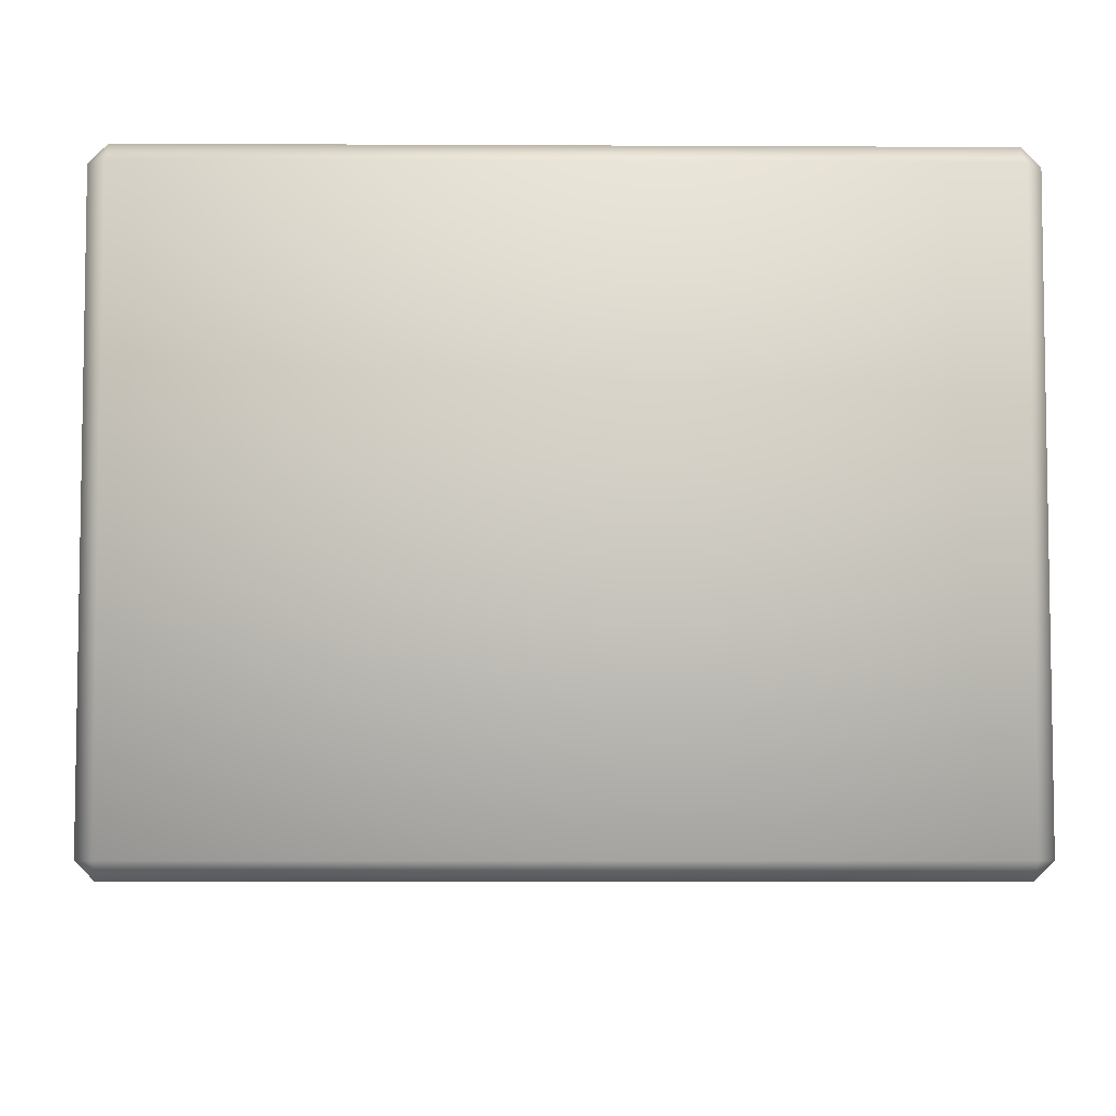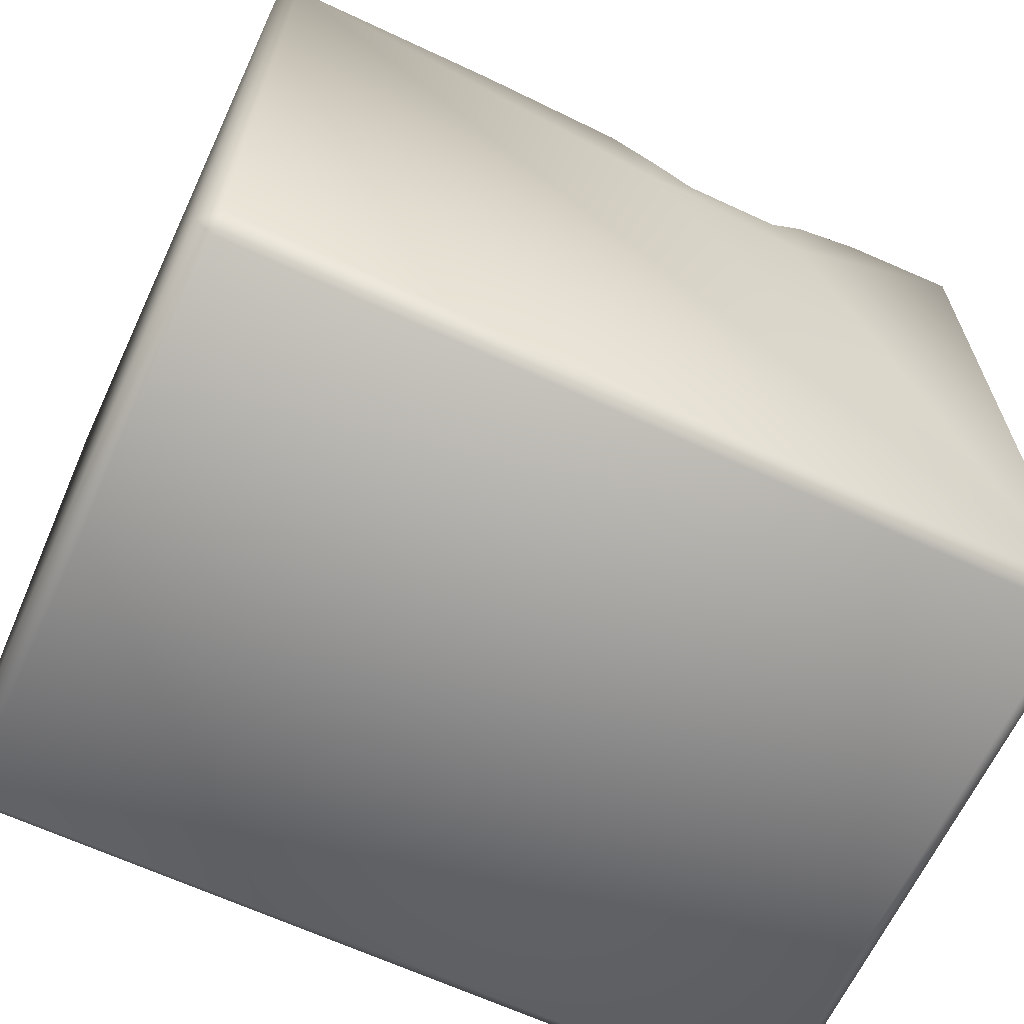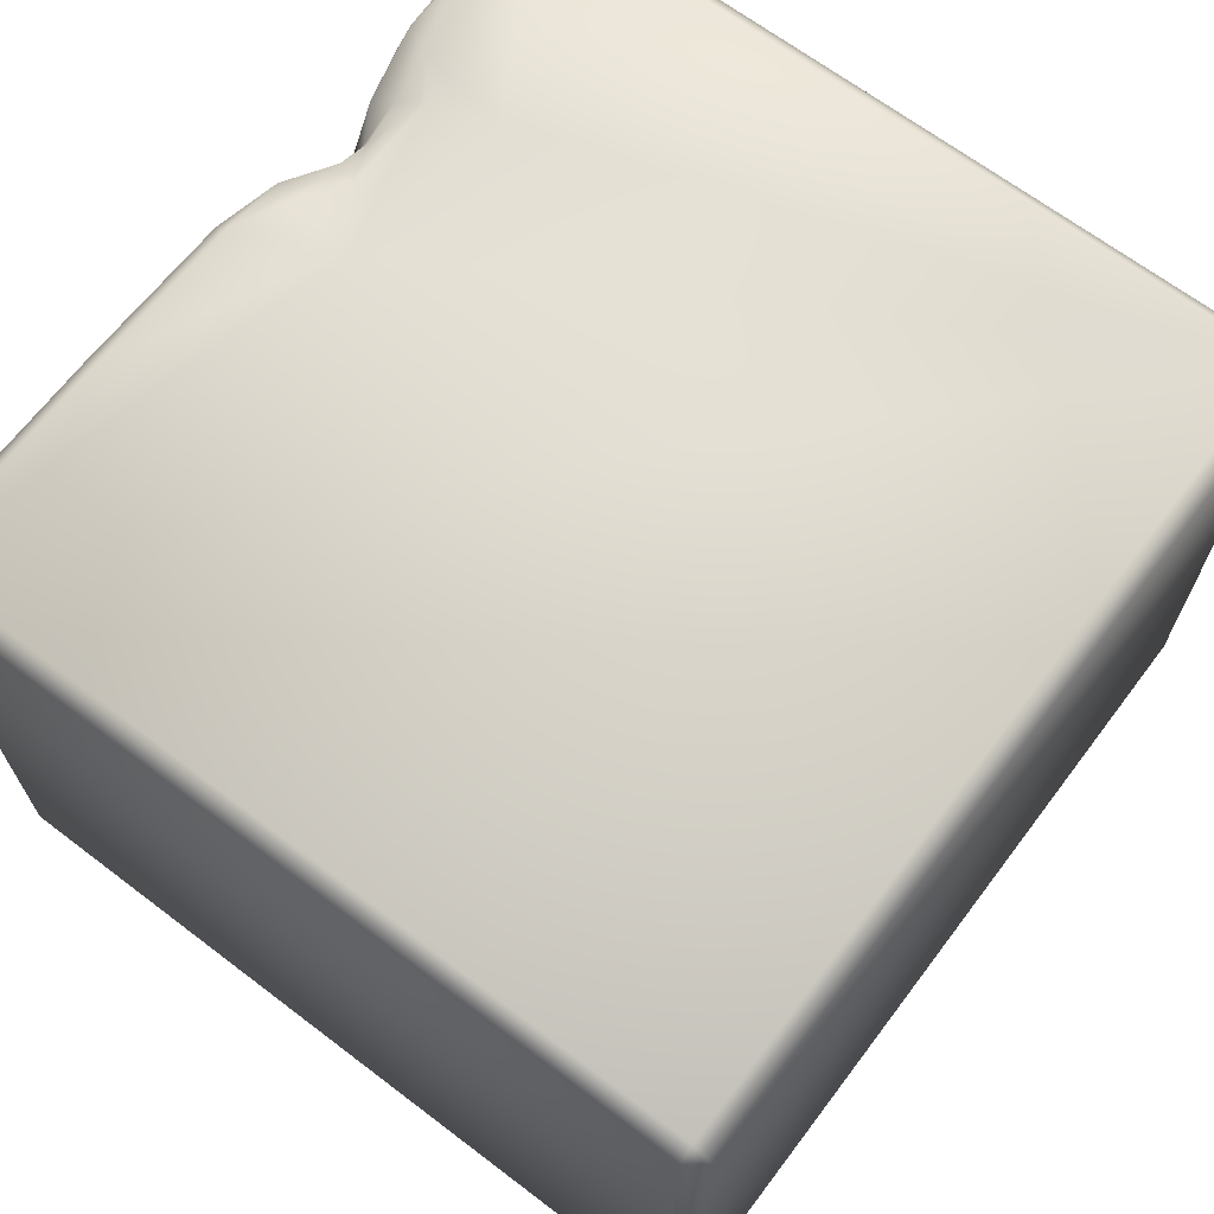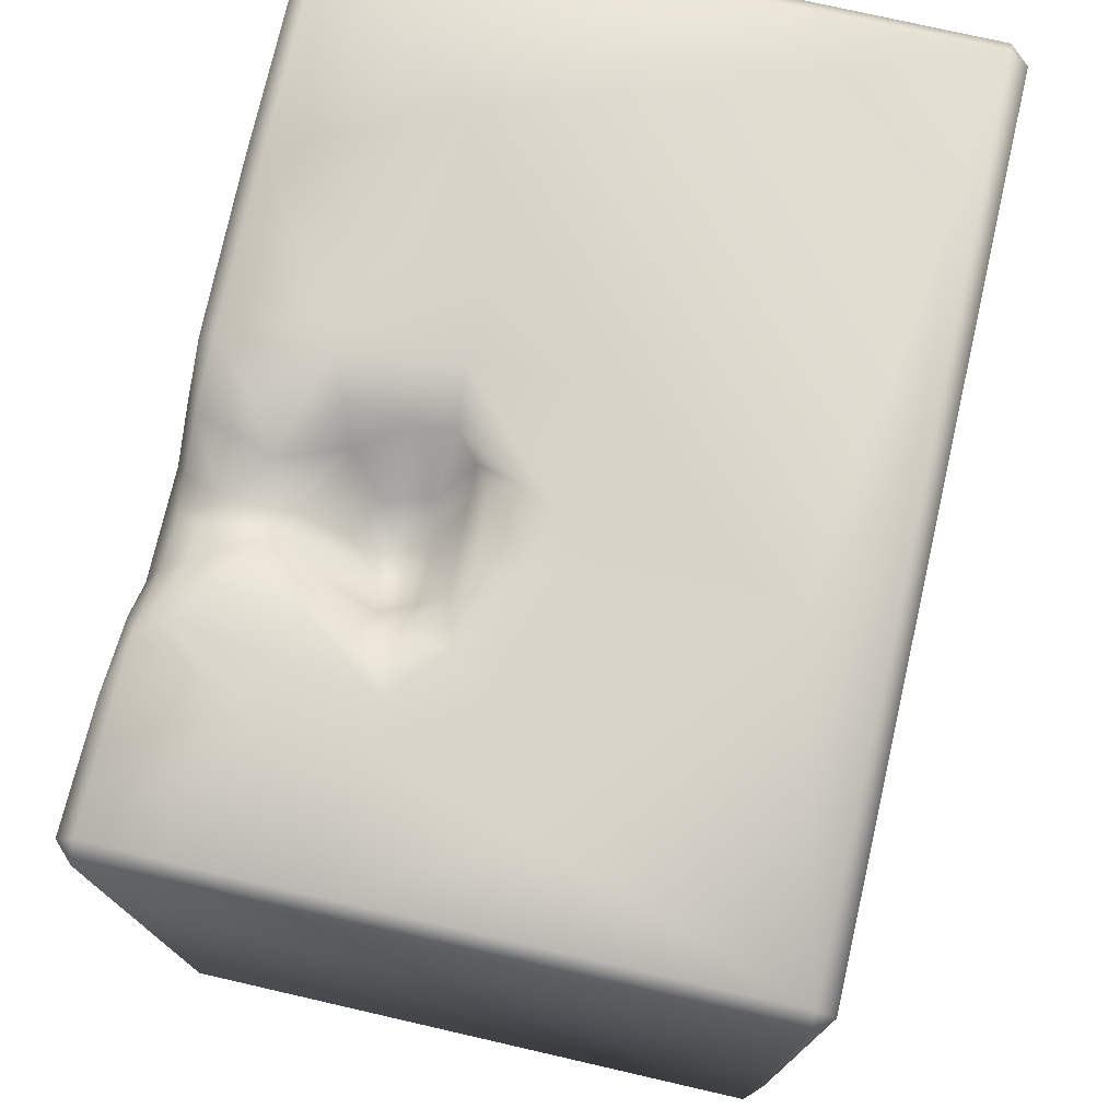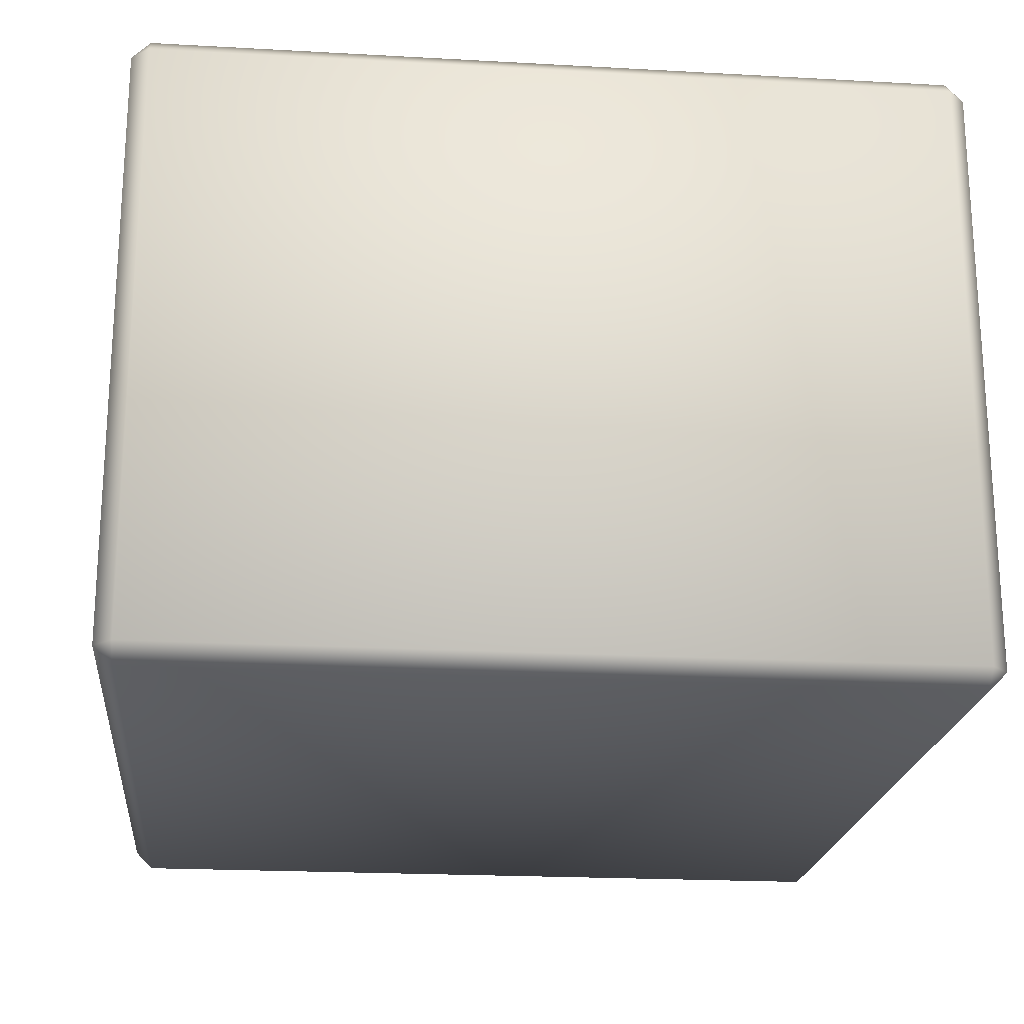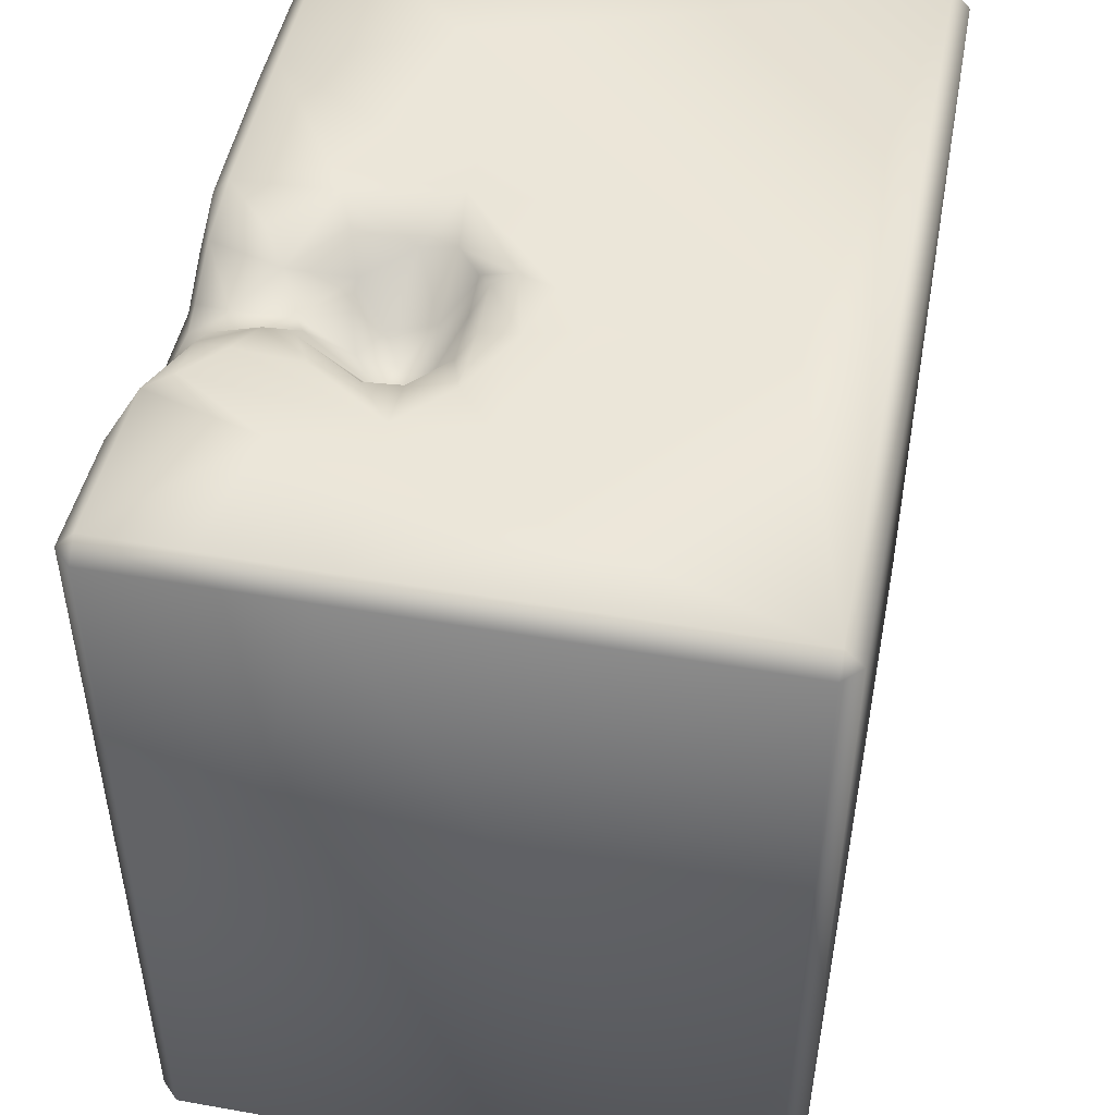
<metadata>
{"format":"obj","ext":"obj","renderer":"f3d","projection":"perspective","resolution":1024,"background":"white","views":[{"elev":-5.9,"azim":-90.9,"up":"+Z"},{"elev":-65.0,"azim":-25.1,"up":"+Y"},{"elev":67.3,"azim":-52.8,"up":"+Z"},{"elev":75.2,"azim":102.9,"up":"+Y"},{"elev":-20.9,"azim":-95.7,"up":"+Z"},{"elev":47.9,"azim":101.2,"up":"+Y"}]}
</metadata>
<code>
o Liquid_Domain
v -8.134 -8.756 6.217
v -8.487 -8.756 5.864
v -8.134 -9.109 5.864
v 8.134 -8.756 6.217
v 8.487 -8.756 5.864
v 8.134 -9.109 5.864
v -8.487 -8.756 -5.864
v -8.134 -9.109 -5.864
v 8.134 -9.109 -5.864
v 8.487 -8.756 -5.864
v -8.134 -8.756 -6.217
v 8.134 -8.756 -6.217
v -8.487 6.756 -5.864
v 8.485 6.745 5.866
v -8.487 6.756 5.864
v 8.487 6.756 -5.864
v -8.134 6.756 6.217
v -8.134 6.756 -6.217
v 8.487 6.743 2.074
v 0.4414 4.766 6.217
v 4.046 4.327 6.217
v 3.591 5.609 6.154
v 1.54 5.603 6.154
v 4.343 6.251 6.159
v 8.135 6.746 6.21
v -3.486 6.751 6.21
v 0.6601 6.213 6.149
v 2.541 5.41 2.6
v 1.917 5.35 2.385
v 2.62 5.43 2.092
v 2.145 5.609 1.703
v 8.134 6.756 -6.217
v -0.3695 6.723 6.156
v 1.842 6.148 5.889
v 2.478 6.04 5.841
v 3.417 6.201 5.852
v 5.807 6.747 6.161
v 1.318 5.967 3.299
v 2.05 5.661 3.057
v 2.472 6.476 3.823
v 1.38 5.662 2.704
v 3.332 6.075 2.27
v 1.179 5.8 1.829
v 3.089 6.129 1.677
v 1.349 6.262 1.249
v 2.06 6.322 5.2
v 2.621 6.293 5.397
v 2.041 6.356 4.038
v 0.7789 6.239 3.333
v 0.6986 6.611 1.213
v 3.002 6.804 1.118
v 0.8995 6.759 5.87
v 4.759 6.949 5.87
v 3.358 6.765 5.371
v 1.338 6.764 4.433
v 2.843 6.797 4.388
v 2.909 6.776 3.791
v 0.3004 6.697 2.325
v 3.881 6.899 2.459
v 3.74 6.816 1.774
v 1.057 6.754 0.9352
v 2.429 6.928 0.8506
v -8.134 7.109 5.864
v -3.642 7.114 5.855
v -0.3867 7.049 5.849
v -1.059 7.059 4.198
v 0.6327 7.037 4.935
v 4.411 7.058 5.354
v 8.106 7.096 5.862
v 8.135 7.109 4.015
v 3.666 7.039 4.698
v -5.112 7.108 2.794
v -2.243 7.052 3.458
v -0.4867 7.047 3.883
v 4.88 7.081 1.757
v 5.535 7.051 3.582
v 0.1768 6.814 3.566
v 3.756 7.03 3.357
v 8.13 7.09 1.731
v -8.134 7.109 -5.864
v -2.512 7.059 1.719
v -0.8324 7.073 1.755
v 5.784 7.032 1.812
v 0.2331 6.748 1.659
v 1.282 7.073 -0.2521
v 0.9633 6.998 0.4859
v 3.908 7.086 0.8314
v 4.656 7.049 0.1211
v -0.897 7.079 -0.5652
v 2.483 7.072 0.09823
v 0.7485 7.062 -1.809
v 2.106 7.021 -1.071
v 8.134 7.109 -5.864
v 6.494 7.109 -0.816
v 2.218 7.107 -4.423
f 3 1 2
f 3 6 4
f 1 3 4
f 4 6 5
f 9 5 6
f 8 3 2
f 7 8 2
f 9 3 8
f 6 3 9
f 10 5 9
f 8 7 11
f 9 8 11
f 12 9 11
f 10 9 12
f 2 13 7
f 5 10 19
f 14 4 5
f 11 18 12
f 2 1 15
f 2 15 13
f 19 10 16
f 7 13 11
f 16 10 12
f 32 16 12
f 1 17 15
f 1 4 17
f 11 13 18
f 12 18 32
f 4 20 17
f 4 21 20
f 21 22 20
f 20 26 17
f 22 23 20
f 21 24 22
f 21 4 25
f 23 27 20
f 39 29 41
f 28 29 39
f 43 41 29
f 28 30 29
f 29 31 43
f 30 31 29
f 20 33 26
f 20 27 33
f 23 35 34
f 22 35 23
f 22 36 35
f 21 37 24
f 14 5 19
f 39 41 38
f 40 28 39
f 28 42 30
f 31 30 44
f 30 42 44
f 31 45 43
f 23 34 27
f 22 24 36
f 21 25 37
f 25 4 14
f 35 46 34
f 47 35 36
f 35 47 46
f 49 48 38
f 48 39 38
f 40 39 48
f 49 38 41
f 28 40 57
f 58 49 41
f 28 57 42
f 43 58 41
f 84 58 43
f 50 84 43
f 43 45 50
f 44 51 31
f 31 51 45
f 27 52 33
f 52 27 34
f 53 36 24
f 24 37 53
f 34 46 52
f 54 47 36
f 53 54 36
f 46 55 52
f 47 54 56
f 46 48 55
f 47 40 46
f 40 48 46
f 40 47 56
f 55 48 49
f 57 40 56
f 49 77 55
f 58 77 49
f 59 42 57
f 42 59 60
f 42 60 44
f 44 60 51
f 45 61 50
f 45 62 61
f 51 62 45
f 17 63 15
f 17 26 64
f 63 17 64
f 64 26 65
f 26 33 65
f 65 33 52
f 53 37 69
f 37 25 69
f 25 14 69
f 66 64 65
f 52 67 65
f 54 53 68
f 52 55 67
f 69 14 70
f 64 72 63
f 65 74 66
f 67 74 65
f 68 71 54
f 71 56 54
f 53 76 68
f 69 76 53
f 64 73 72
f 55 74 67
f 68 75 71
f 76 75 68
f 66 73 64
f 55 77 74
f 78 56 71
f 75 78 71
f 70 76 69
f 78 57 56
f 14 19 70
f 70 79 76
f 63 80 15
f 73 81 72
f 66 81 73
f 77 58 74
f 57 78 59
f 66 82 81
f 74 82 66
f 75 59 78
f 70 19 79
f 63 72 80
f 74 58 82
f 76 83 75
f 79 83 76
f 58 84 82
f 59 75 60
f 75 87 60
f 15 80 13
f 89 81 82
f 85 89 82
f 50 86 84
f 84 86 82
f 86 50 61
f 51 60 87
f 83 88 75
f 89 72 81
f 86 61 90
f 62 90 61
f 87 62 51
f 88 87 75
f 94 83 79
f 95 80 72
f 89 95 72
f 86 85 82
f 87 90 62
f 90 85 86
f 87 88 90
f 94 88 83
f 79 93 94
f 79 19 93
f 85 91 89
f 90 92 85
f 88 92 90
f 85 92 91
f 94 92 88
f 91 95 89
f 94 95 92
f 93 95 94
f 95 91 92
f 19 16 93
f 93 80 95
f 13 80 18
f 32 18 80
f 93 32 80
f 16 32 93

</code>
